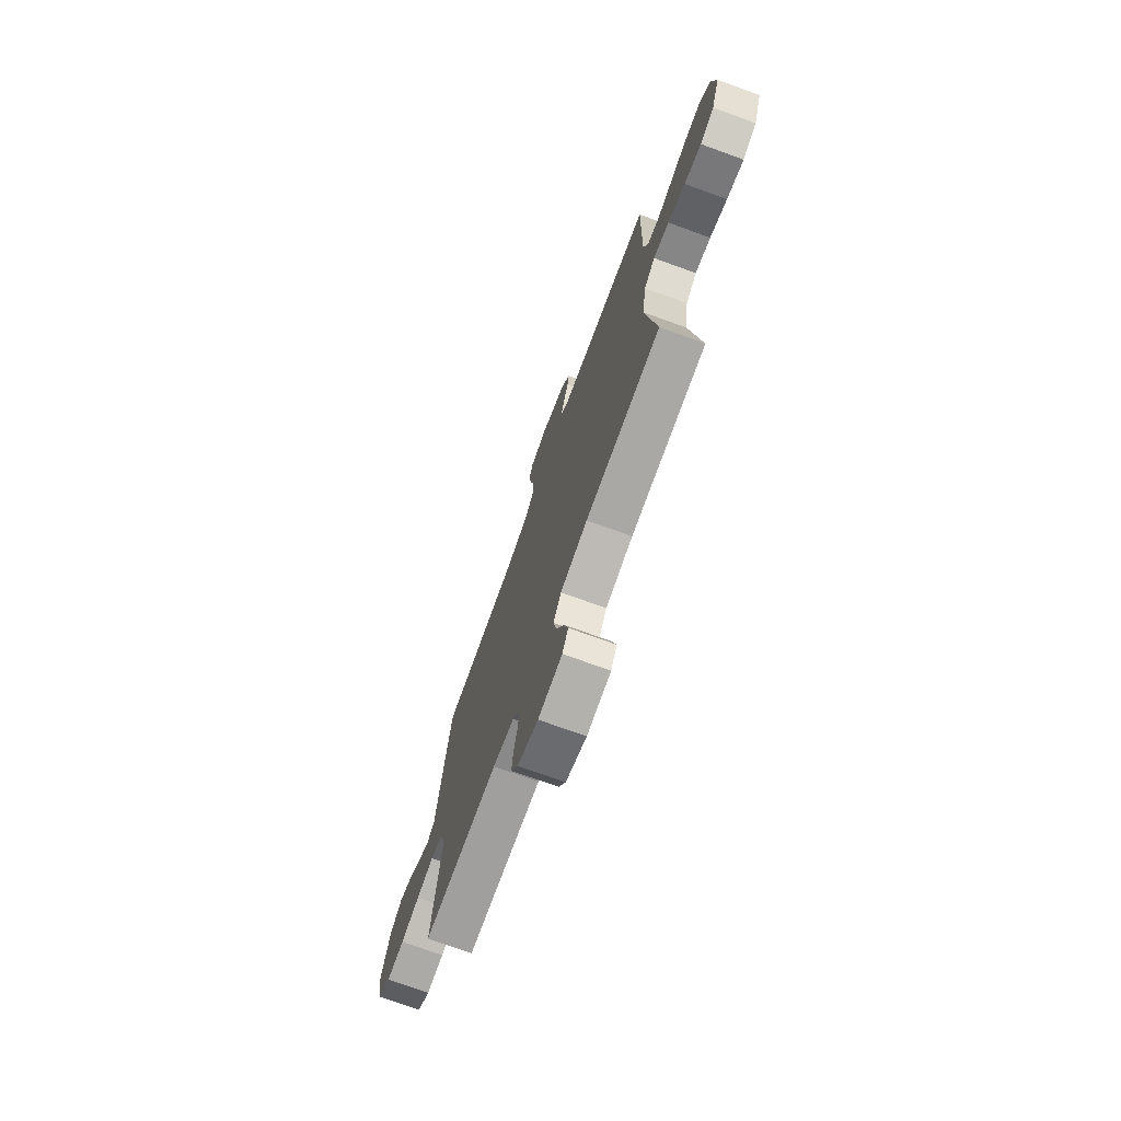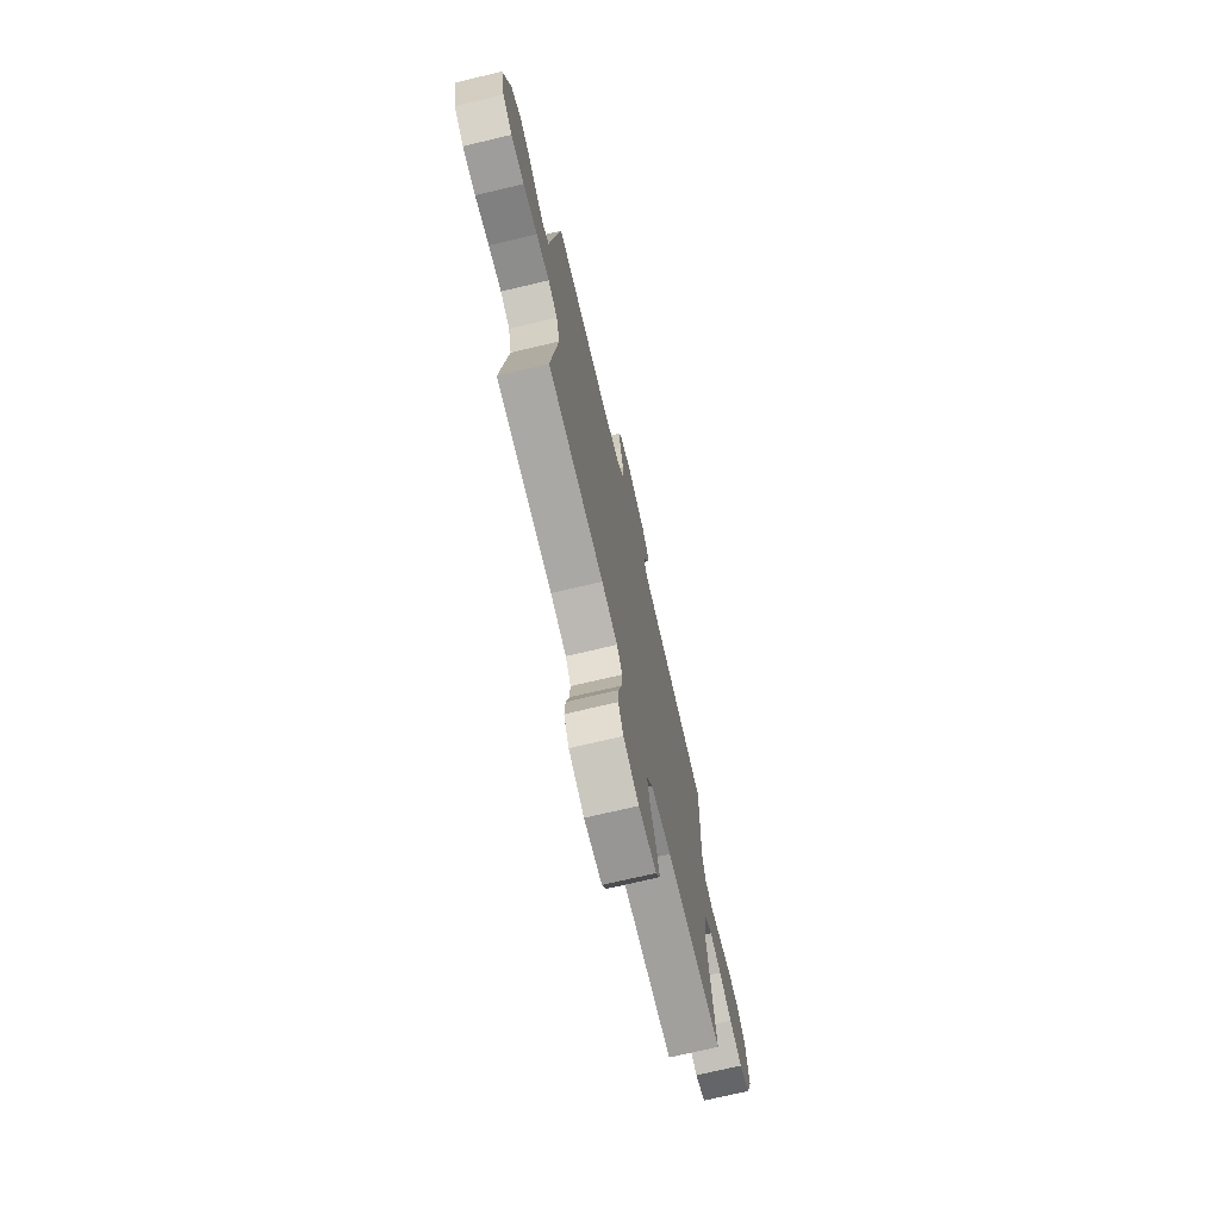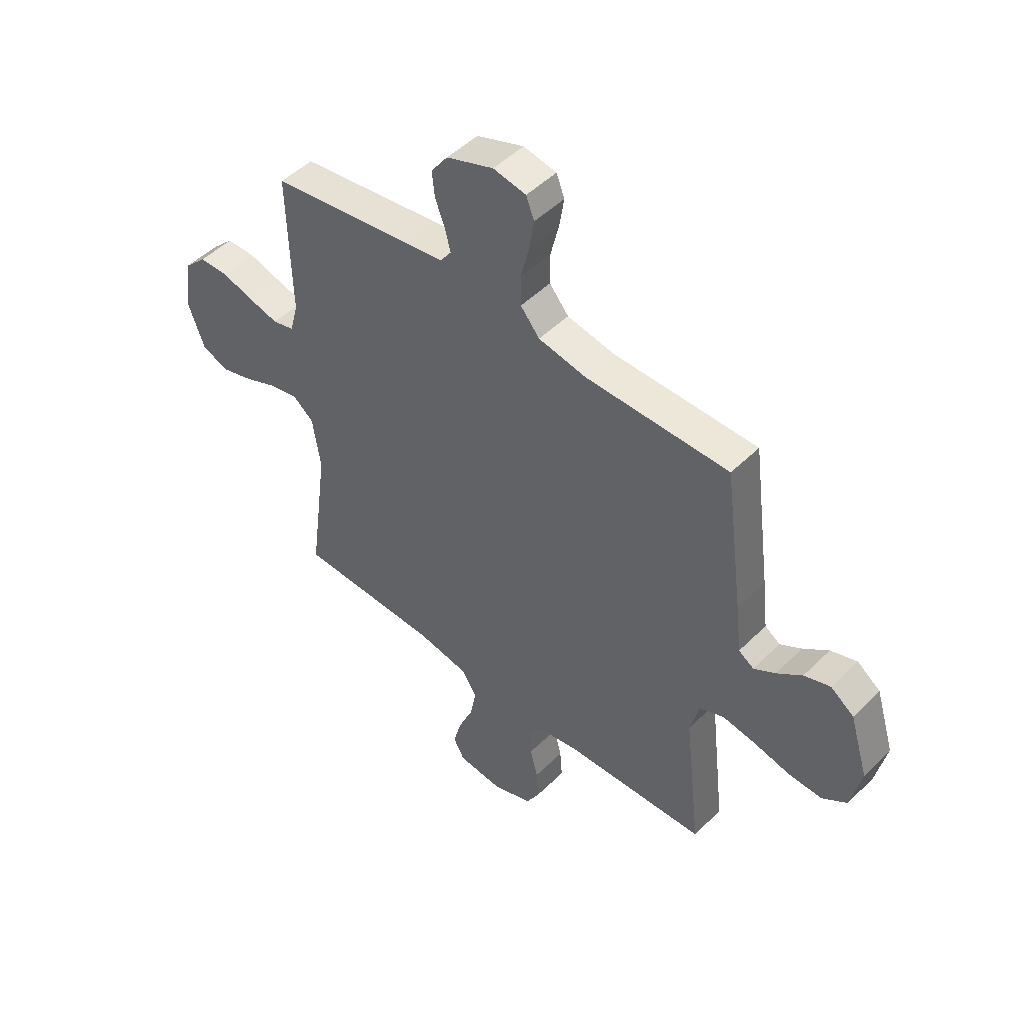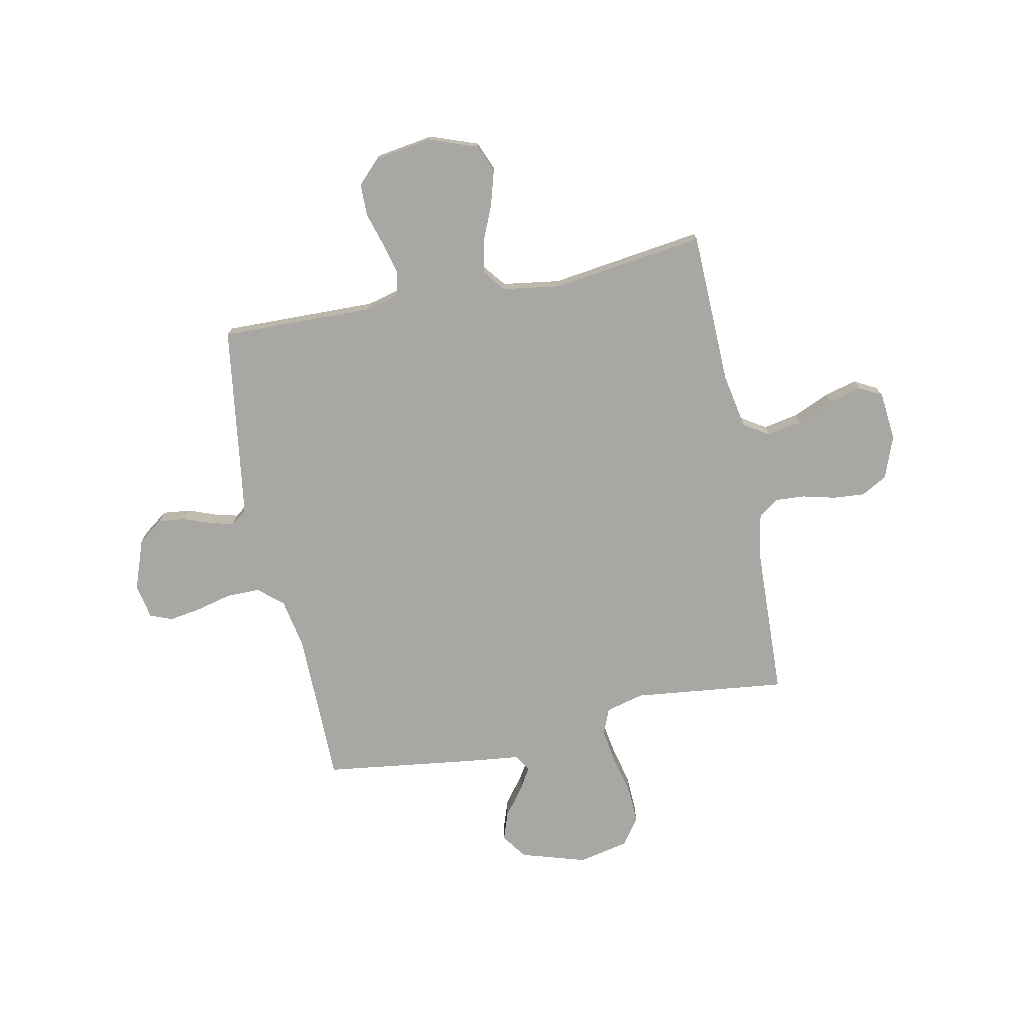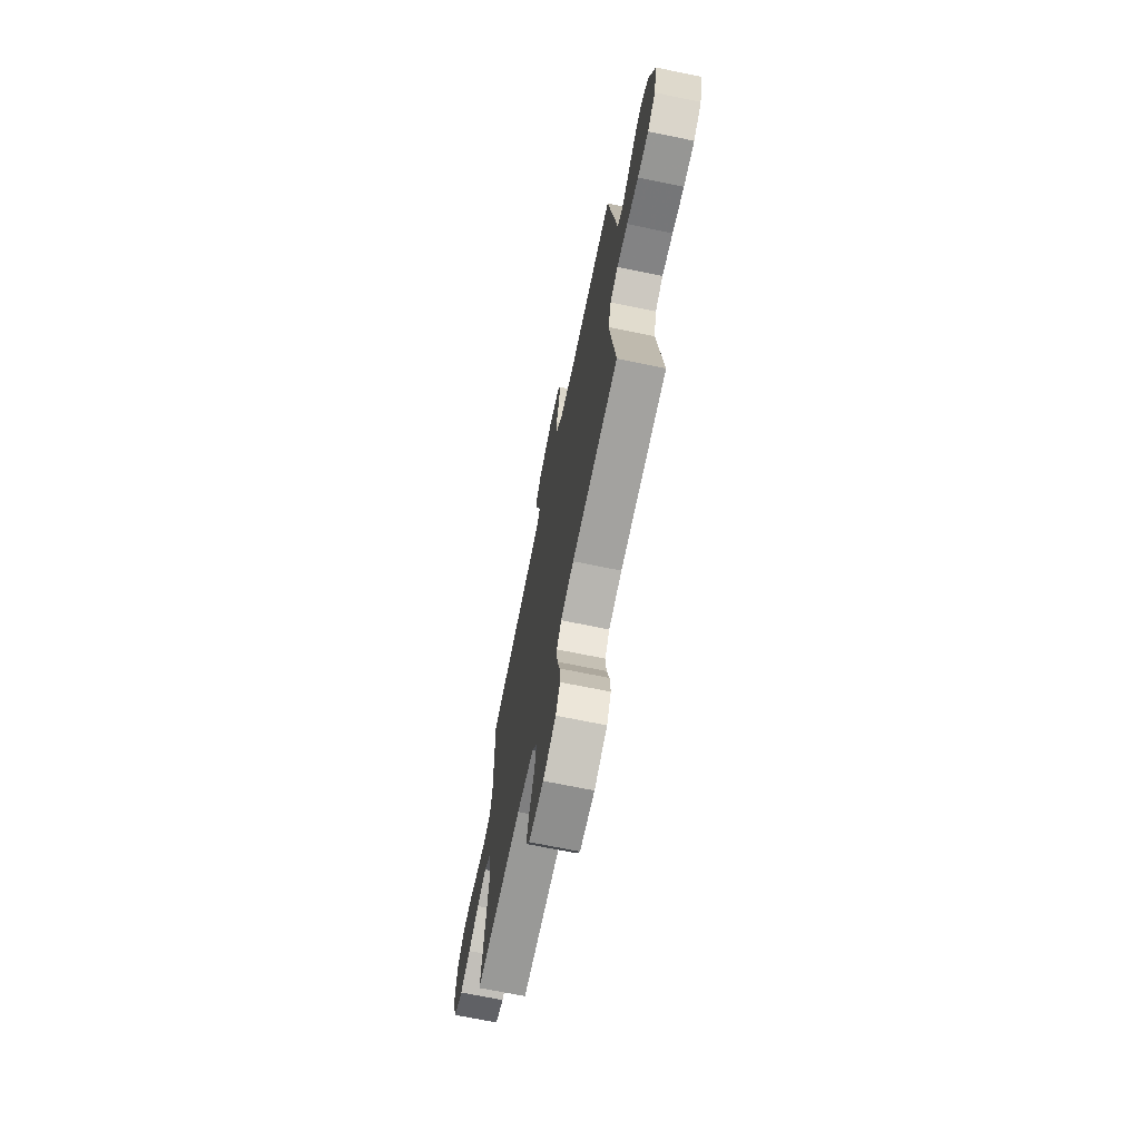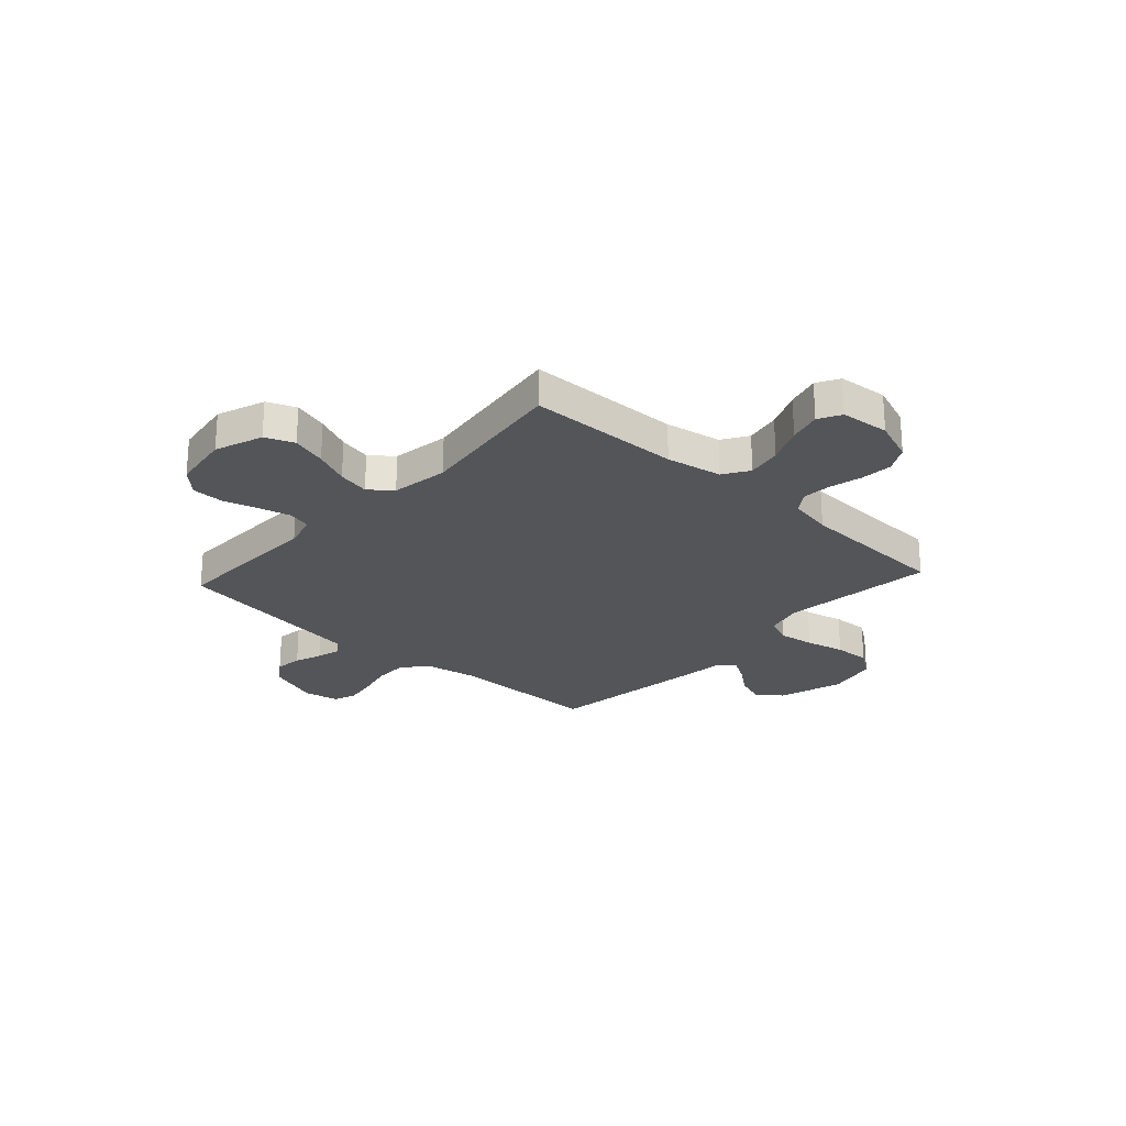
<metadata>
{"format":"obj","ext":"obj","renderer":"f3d","projection":"perspective","resolution":1024,"background":"white","views":[{"elev":-73.7,"azim":70.1,"up":"+Z"},{"elev":-72.9,"azim":-76.7,"up":"+Z"},{"elev":48.9,"azim":-137.4,"up":"+Z"},{"elev":-74.8,"azim":101.6,"up":"+Y"},{"elev":-70.2,"azim":-101.6,"up":"+Z"},{"elev":-24.8,"azim":137.6,"up":"+Y"}]}
</metadata>
<code>
v 0.5 0.07 0.5
v 0.493 0.07 0.2
v 0.51 0.07 0.135
v 0.556 0.07 0.123
v 0.618 0.07 0.139
v 0.686 0.07 0.159
v 0.748 0.07 0.158
v 0.793 0.07 0.114
v 0.81 0.07 0
v 0.776 0.07 -0.093
v 0.72 0.07 -0.116
v 0.652 0.07 -0.096
v 0.583 0.07 -0.066
v 0.521 0.07 -0.053
v 0.477 0.07 -0.088
v 0.46 0.07 -0.2
v 0.5 0.07 -0.5
v 0.2 0.07 -0.507
v 0.091 0.07 -0.527
v 0.059 0.07 -0.577
v 0.072 0.07 -0.645
v 0.103 0.07 -0.717
v 0.12 0.07 -0.781
v 0.096 0.07 -0.825
v 0 0.07 -0.834
v -0.083 0.07 -0.803
v -0.111 0.07 -0.752
v -0.106 0.07 -0.69
v -0.09 0.07 -0.626
v -0.086 0.07 -0.569
v -0.115 0.07 -0.528
v -0.2 0.07 -0.512
v -0.5 0.07 -0.5
v -0.465 0.07 -0.2
v -0.484 0.07 -0.125
v -0.535 0.07 -0.104
v -0.605 0.07 -0.115
v -0.681 0.07 -0.133
v -0.752 0.07 -0.136
v -0.804 0.07 -0.099
v -0.825 0.07 0
v -0.786 0.07 0.127
v -0.737 0.07 0.163
v -0.682 0.07 0.144
v -0.629 0.07 0.103
v -0.584 0.07 0.076
v -0.552 0.07 0.097
v -0.54 0.07 0.2
v -0.5 0.07 0.5
v -0.2 0.07 0.502
v -0.099 0.07 0.521
v -0.059 0.07 0.569
v -0.059 0.07 0.634
v -0.076 0.07 0.704
v -0.086 0.07 0.767
v -0.069 0.07 0.811
v 0 0.07 0.824
v 0.099 0.07 0.788
v 0.134 0.07 0.74
v 0.128 0.07 0.686
v 0.108 0.07 0.633
v 0.096 0.07 0.587
v 0.119 0.07 0.555
v 0.2 0.07 0.543
v 0.5 0 0.5
v 0.493 0 0.2
v 0.51 0 0.135
v 0.556 0 0.123
v 0.618 0 0.139
v 0.686 0 0.159
v 0.748 0 0.158
v 0.793 0 0.114
v 0.81 0 0
v 0.776 0 -0.093
v 0.72 0 -0.116
v 0.652 0 -0.096
v 0.583 0 -0.066
v 0.521 0 -0.053
v 0.477 0 -0.088
v 0.46 0 -0.2
v 0.5 0 -0.5
v 0.2 0 -0.507
v 0.091 0 -0.527
v 0.059 0 -0.577
v 0.072 0 -0.645
v 0.103 0 -0.717
v 0.12 0 -0.781
v 0.096 0 -0.825
v 0 0 -0.834
v -0.083 0 -0.803
v -0.111 0 -0.752
v -0.106 0 -0.69
v -0.09 0 -0.626
v -0.086 0 -0.569
v -0.115 0 -0.528
v -0.2 0 -0.512
v -0.5 0 -0.5
v -0.465 0 -0.2
v -0.484 0 -0.125
v -0.535 0 -0.104
v -0.605 0 -0.115
v -0.681 0 -0.133
v -0.752 0 -0.136
v -0.804 0 -0.099
v -0.825 0 0
v -0.786 0 0.127
v -0.737 0 0.163
v -0.682 0 0.144
v -0.629 0 0.103
v -0.584 0 0.076
v -0.552 0 0.097
v -0.54 0 0.2
v -0.5 0 0.5
v -0.2 0 0.502
v -0.099 0 0.521
v -0.059 0 0.569
v -0.059 0 0.634
v -0.076 0 0.704
v -0.086 0 0.767
v -0.069 0 0.811
v 0 0 0.824
v 0.099 0 0.788
v 0.134 0 0.74
v 0.128 0 0.686
v 0.108 0 0.633
v 0.096 0 0.587
v 0.119 0 0.555
v 0.2 0 0.543
f 58 59 60 61
f 58 61 62
f 57 58 62
f 56 57 62
f 53 54 55 56
f 53 56 62 63
f 47 48 49 50
f 47 50 51
f 42 43 44 45
f 42 45 46
f 41 42 46
f 40 41 46
f 37 38 39 40
f 36 37 40 46
f 35 36 46 47
f 32 33 34
f 31 32 34 35
f 26 27 28 29
f 26 29 30
f 25 26 30
f 24 25 30
f 21 22 23 24
f 20 21 24 30
f 19 20 30 31
f 16 17 18
f 15 16 18 19
f 10 11 12 13
f 10 13 14
f 9 10 14
f 8 9 14
f 5 6 7 8
f 4 5 8 14
f 3 4 14 15
f 64 1 2
f 63 64 2 3
f 52 53 63 3
f 31 35 47 51
f 19 31 51 52
f 3 15 19 52
f 125 124 123 122
f 126 125 122
f 126 122 121
f 126 121 120
f 120 119 118 117
f 127 126 120 117
f 114 113 112 111
f 115 114 111
f 109 108 107 106
f 110 109 106
f 110 106 105
f 110 105 104
f 104 103 102 101
f 110 104 101 100
f 111 110 100 99
f 98 97 96
f 99 98 96 95
f 93 92 91 90
f 94 93 90
f 94 90 89
f 94 89 88
f 88 87 86 85
f 94 88 85 84
f 95 94 84 83
f 82 81 80
f 83 82 80 79
f 77 76 75 74
f 78 77 74
f 78 74 73
f 78 73 72
f 72 71 70 69
f 78 72 69 68
f 79 78 68 67
f 66 65 128
f 67 66 128 127
f 67 127 117 116
f 115 111 99 95
f 116 115 95 83
f 116 83 79 67
f 1 65 66 2
f 2 66 67 3
f 3 67 68 4
f 4 68 69 5
f 5 69 70 6
f 6 70 71 7
f 7 71 72 8
f 8 72 73 9
f 9 73 74 10
f 10 74 75 11
f 11 75 76 12
f 12 76 77 13
f 13 77 78 14
f 14 78 79 15
f 15 79 80 16
f 16 80 81 17
f 17 81 82 18
f 18 82 83 19
f 19 83 84 20
f 20 84 85 21
f 21 85 86 22
f 22 86 87 23
f 23 87 88 24
f 24 88 89 25
f 25 89 90 26
f 26 90 91 27
f 27 91 92 28
f 28 92 93 29
f 29 93 94 30
f 30 94 95 31
f 31 95 96 32
f 32 96 97 33
f 33 97 98 34
f 34 98 99 35
f 35 99 100 36
f 36 100 101 37
f 37 101 102 38
f 38 102 103 39
f 39 103 104 40
f 40 104 105 41
f 41 105 106 42
f 42 106 107 43
f 43 107 108 44
f 44 108 109 45
f 45 109 110 46
f 46 110 111 47
f 47 111 112 48
f 48 112 113 49
f 49 113 114 50
f 50 114 115 51
f 51 115 116 52
f 52 116 117 53
f 53 117 118 54
f 54 118 119 55
f 55 119 120 56
f 56 120 121 57
f 57 121 122 58
f 58 122 123 59
f 59 123 124 60
f 60 124 125 61
f 61 125 126 62
f 62 126 127 63
f 63 127 128 64
f 64 128 65 1

</code>
